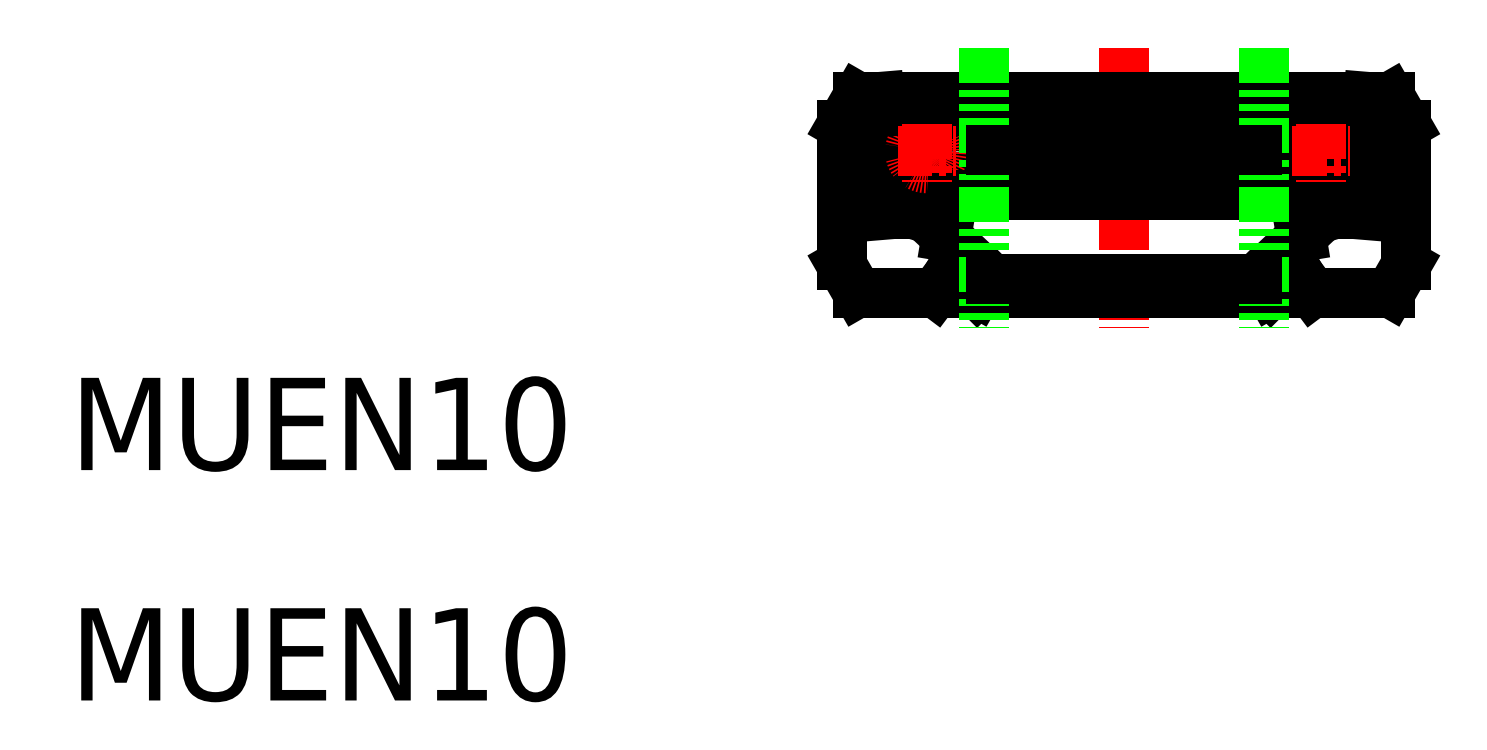
<metadata>
{"format":"dxf","ext":"dxf","renderer":"ezdxf+matplotlib","layout":"modelspace","background":"white","min_lineweight":24,"dpi":150}
</metadata>
<code>
0
SECTION
2
ENTITIES
0
LINE
8
CENTER
10
430.5
20
594.6
30
0
11
430.5
21
584.6
31
0
0
LINE
8
0
10
420.4
20
591.8
30
0
11
420.4
21
586.8
31
0
0
LINE
8
0
10
421
20
592.8
30
0
11
421.7
21
592.8
31
0
0
LINE
8
0
10
421
20
585.8
30
0
11
423.7
21
585.8
31
0
0
LINE
8
0
10
421
20
592.8
30
0
11
420.4
21
591.8
31
0
0
LINE
8
0
10
421
20
585.8
30
0
11
420.4
21
586.8
31
0
0
LINE
8
0
10
422.1
20
588.6
30
0
11
423
21
588.6
31
0
0
LINE
8
0
10
422.1
20
588.6
30
0
11
421.7
21
592.8
31
0
0
LINE
8
0
10
423.4
20
590.1
30
0
11
423
21
588.6
31
0
0
CIRCLE
8
0
10
423.4
20
590.9
30
0
40
0.75
0
CIRCLE
8
0
10
423.4
20
590.9
30
0
40
0.45
0
LINE
8
0
10
422.9
20
592.3
30
0
11
422.9
21
591.6
31
0
0
LINE
8
0
10
423.4
20
591.6
30
0
11
422.9
21
591.6
31
0
0
LINE
8
0
10
424.5
20
592.3
30
0
11
425.7
21
590.9
31
0
0
LINE
8
0
10
425.7
20
590.9
30
0
11
424.5
21
589.3
31
0
0
LINE
8
0
10
425.7
20
586.3
30
0
11
425.2
21
585.8
31
0
0
LINE
8
0
10
424.4
20
589.3
30
0
11
424.1
21
587.8
31
0
0
LINE
8
0
10
424.1
20
587.8
30
0
11
425.7
21
586.3
31
0
0
LINE
8
0
10
425.2
20
585.8
30
0
11
424.2
21
586.4
31
0
0
LINE
8
0
10
424.2
20
586.4
30
0
11
423.7
21
585.8
31
0
0
CIRCLE
8
CENTER
10
423.4
20
590.9
30
0
40
0.6
0
LINE
8
0
10
440
20
585.8
30
0
11
440.6
21
586.8
31
0
0
LINE
8
0
10
440
20
592.8
30
0
11
440.6
21
591.8
31
0
0
LINE
8
0
10
440.6
20
591.8
30
0
11
440.6
21
586.8
31
0
0
CIRCLE
8
CENTER
10
437.5
20
590.9
30
0
40
0.6
0
LINE
8
0
10
440
20
585.8
30
0
11
437.2
21
585.8
31
0
0
LINE
8
0
10
436.8
20
586.4
30
0
11
437.2
21
585.8
31
0
0
LINE
8
0
10
435.7
20
585.8
30
0
11
436.8
21
586.4
31
0
0
LINE
8
0
10
436.8
20
587.8
30
0
11
435.2
21
586.3
31
0
0
LINE
8
0
10
436.6
20
589.3
30
0
11
436.8
21
587.8
31
0
0
LINE
8
0
10
435.2
20
586.3
30
0
11
435.7
21
585.8
31
0
0
LINE
8
0
10
424.4
20
589.3
30
0
11
436.6
21
589.3
31
0
0
LINE
8
0
10
435.2
20
590.9
30
0
11
436.4
21
589.3
31
0
0
LINE
8
0
10
422.9
20
592.3
30
0
11
438
21
592.3
31
0
0
LINE
8
0
10
436.4
20
592.3
30
0
11
435.2
21
590.9
31
0
0
LINE
8
0
10
437.5
20
591.6
30
0
11
438
21
591.6
31
0
0
LINE
8
0
10
438
20
592.3
30
0
11
438
21
591.6
31
0
0
CIRCLE
8
0
10
437.5
20
590.9
30
0
40
0.45
0
CIRCLE
8
0
10
437.5
20
590.9
30
0
40
0.75
0
LINE
8
0
10
437.5
20
590.1
30
0
11
438
21
588.6
31
0
0
LINE
8
0
10
438.9
20
588.6
30
0
11
438
21
588.6
31
0
0
LINE
8
0
10
438.9
20
588.6
30
0
11
439.2
21
592.8
31
0
0
LINE
8
0
10
440
20
592.8
30
0
11
439.2
21
592.8
31
0
0
LINE
8
0
10
421.7
20
592.8
30
0
11
439.2
21
592.8
31
0
0
LINE
8
0
10
437.2
20
585.8
30
0
11
423.7
21
585.8
31
0
0
LINE
8
CENTER
10
423.4
20
591.9
30
0
11
423.4
21
589.8
31
0
0
LINE
8
CENTER
10
422.4
20
590.9
30
0
11
424.5
21
590.9
31
0
0
LINE
8
CENTER
10
437.5
20
591.9
30
0
11
437.5
21
589.8
31
0
0
LINE
8
CENTER
10
436.5
20
590.9
30
0
11
438.6
21
590.9
31
0
0
TEXT
8
0
10
392.8
20
579.6
30
0
40
3.3
1
MUEN10
41
1.042
11
392.8
21
578.5
31
0
73
     1
0
TEXT
8
0
10
392.8
20
571.4
30
0
40
3.3
1
MUEN10
41
1.042
11
392.8
21
570.3
31
0
73
     1
0
LINE
8
0
10
425.5
20
594.6
30
0
11
425.5
21
584.6
31
0
0
LINE
8
0
10
435.5
20
594.6
30
0
11
435.5
21
584.6
31
0
0
LINE
8
0
10
425.7
20
590.9
30
0
11
435.2
21
590.9
31
0
0
LINE
8
0
10
425.7
20
586.3
30
0
11
435.2
21
586.3
31
0
0
ENDSEC
0
EOF

</code>
